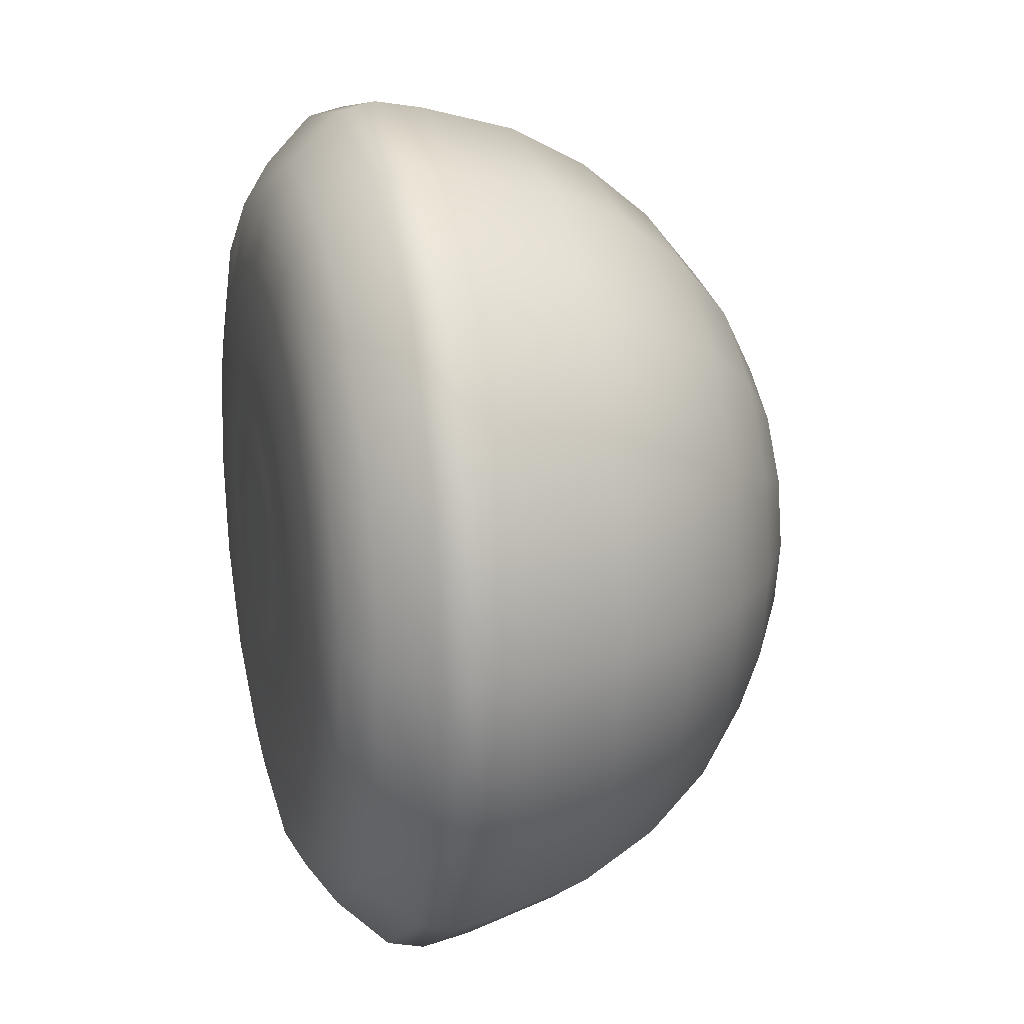
<metadata>
{"format":"obj","ext":"obj","renderer":"f3d","projection":"perspective","resolution":1024,"background":"white","views":[{"elev":19.1,"azim":75.1,"up":"+Z"}]}
</metadata>
<code>
g sphere_mesh
v 0.8641 0 -0.3579
v 0.6614 0 -0.6614
v 1.535 0 -1.535
v 2.006 0 -0.831
v 0.831 0 -2.006
v 0.3579 0 -0.8641
v 1.1e-06 0 -2.171
v 4.739e-07 0 -0.9353
v -0.831 0 -2.006
v -0.3579 0 -0.8641
v -1.535 0 -1.535
v -0.6614 0 -0.6614
v -2.006 0 -0.831
v -0.8641 0 -0.3579
v -2.171 0 1.609e-07
v -0.9353 0 1.317e-07
v -2.006 0 0.831
v -0.8641 0 0.3579
v -1.535 0 1.535
v -0.6614 0 0.6614
v -0.831 0 2.006
v -0.3579 0 0.8641
v -3.236e-07 0 2.171
v -1.394e-07 0 0.9353
v 0.831 0 2.006
v 0.3579 0 0.8641
v 1.535 0 1.535
v 0.6614 0 0.6614
v 2.006 0 0.831
v 0.8641 0 0.3579
v 2.171 0 9.375e-07
v 0.9353 0 4.661e-07
v 2.006 0 -0.831
v 0.8641 0 -0.3579
v -0 0 0
v -0 0 0
v -0 0 0
v -0 0 0
v -0 0 0
v -0 0 0
v -0 0 0
v 2.537 0 2.537
v 1.373 0 3.315
v 3.315 0 1.373
v 3.588 0 1.557e-06
v 3.315 0 -1.373
v 2 0 4.828
v -7.786e-07 0 5.225
v -1.076e-06 0 7.223
v -2.764 0 6.673
v -2 0 4.828
v -5.108 0 5.108
v -3.695 0 3.695
v -6.673 0 2.764
v -4.828 0 2
v -7.223 0 -1.297e-07
v -5.225 0 3.901e-07
v -4.828 0 -2
v -6.673 0 -2.764
v 2.764 0 6.673
v 3.695 0 3.695
v 5.108 0 5.108
v 4.828 0 2
v 6.673 0 2.764
v 5.225 0 2.259e-06
v 7.223 0 2.453e-06
v 4.828 0 -2
v 6.673 0 -2.764
v -5.108 0 -5.108
v -3.695 0 -3.695
v -2.764 0 -6.673
v -2 0 -4.828
v 3.66e-06 0 -7.223
v 2.647e-06 0 -5.225
v 2.764 0 -6.673
v 2 0 -4.828
v 5.108 0 -5.108
v 3.695 0 -3.695
v 6.673 0 -2.764
v 4.828 0 -2
v 3.315 0 -1.373
v 2.537 0 -2.537
v 1.373 0 -3.315
v 1.818e-06 0 -3.588
v -1.373 0 -3.315
v -2.537 0 -2.537
v -3.315 0 -1.373
v -3.588 0 2.742e-07
v -3.315 0 1.373
v -2.537 0 2.537
v -1.373 0 3.315
v -5.347e-07 0 3.588
v 10.81 0 -4.478
v 8.274 0 -8.274
v 13.54 0.002795 -13.54
v 17.69 0.002795 -7.328
v 7.328 0.002795 -17.69
v 4.478 0 -10.81
v 9.702e-06 0.002795 -19.15
v 5.928e-06 0 -11.7
v -7.328 0.002795 -17.69
v -4.478 0 -10.81
v -13.54 0.002795 -13.54
v -8.274 0 -8.274
v -17.69 0.002795 -7.328
v -10.81 0 -4.478
v -19.15 0.002795 -4.05e-06
v -11.7 0 -1.164e-06
v -17.69 0.002795 7.328
v -10.81 0 4.478
v -13.54 0.002795 13.54
v -8.274 0 8.274
v -7.328 0.002795 17.69
v -4.478 0 10.81
v -2.854e-06 0.002795 19.15
v -1.744e-06 0 11.7
v 7.328 0.002795 17.69
v 4.478 0 10.81
v 13.54 0.002795 13.54
v 8.274 0 8.274
v 17.69 0.002795 7.328
v 10.81 0 4.478
v 19.15 0.002795 2.799e-06
v 11.7 0 3.021e-06
v 17.69 0.002795 -7.328
v 10.81 0 -4.478
v -20.23 0.005825 20.23
v -26.44 0.005825 10.95
v -25.81 0.4182 25.81
v -33.73 0.4182 13.97
v -28.62 0.005825 -7.778e-06
v -36.51 0.4182 -1.036e-05
v -26.44 0.005825 -10.95
v -33.73 0.4182 -13.97
v -20.23 0.005825 -20.23
v -25.81 0.4182 -25.81
v -10.95 0.005825 -26.44
v -13.97 0.4182 -33.73
v 1.45e-05 0.005825 -28.62
v 1.85e-05 0.4182 -36.51
v 10.95 0.005825 -26.44
v 13.97 0.4182 -33.73
v 20.23 0.005825 -20.23
v 25.81 0.4182 -25.81
v 26.44 0.005825 -10.95
v 33.73 0.4182 -13.97
v -10.95 0.005825 26.44
v -13.97 0.4182 33.73
v -5.44e-06 0.4182 36.51
v -4.264e-06 0.005825 28.62
v 13.97 0.4182 33.73
v 10.95 0.005825 26.44
v 25.81 0.4182 25.81
v 20.23 0.005825 20.23
v 33.73 0.4182 13.97
v 26.44 0.005825 10.95
v 36.51 0.4182 2.694e-06
v 28.62 0.005825 2.456e-06
v 33.73 0.4182 -13.97
v 26.44 0.005825 -10.95
v 41.85 0.6545 17.33
v 32.03 0.6545 32.03
v 45.29 0.6545 2.305e-06
v 41.85 0.6545 -17.33
v 50.51 0.7701 20.92
v 54.67 0.7701 1.766e-06
v 50.51 0.7701 -20.92
v 38.66 0.7701 38.66
v 20.92 0.7701 50.51
v 17.33 0.6545 41.85
v -6.749e-06 0.6545 45.29
v -17.33 0.6545 41.85
v -32.03 0.6545 32.03
v -41.85 0.6545 17.33
v -45.29 0.6545 -1.389e-05
v -41.85 0.6545 -17.33
v -32.03 0.6545 -32.03
v -17.33 0.6545 -41.85
v 2.295e-05 0.6545 -45.29
v 17.33 0.6545 -41.85
v 32.03 0.6545 -32.03
v 41.85 0.6545 -17.33
v 50.51 0.7701 -20.92
v 38.66 0.7701 -38.66
v 20.92 0.7701 -50.51
v 2.77e-05 0.7701 -54.67
v -20.92 0.7701 -50.51
v -38.66 0.7701 -38.66
v -50.51 0.7701 -20.92
v -54.67 0.7701 -1.779e-05
v -50.51 0.7701 20.92
v -38.66 0.7701 38.66
v -20.92 0.7701 50.51
v -8.147e-06 0.7701 54.67
v -45.89 0.9143 -45.89
v -24.84 0.9143 -59.96
v -36.66 2.5 -88.51
v 4.854e-05 2.5 -95.81
v -44.7 6.451 -107.9
v 5.918e-05 6.451 -116.8
v 36.66 2.5 -88.51
v 44.7 6.451 -107.9
v 67.74 2.5 -67.74
v 82.59 6.451 -82.59
v 88.51 2.5 -36.66
v 107.9 6.451 -44.7
v -82.59 6.451 -82.59
v -67.74 2.5 -67.74
v -107.9 6.451 -44.7
v -88.51 2.5 -36.66
v -116.8 6.451 -4.17e-05
v -95.81 2.5 -3.395e-05
v -107.9 6.451 44.7
v -88.51 2.5 36.66
v -82.59 6.451 82.59
v -67.74 2.5 67.74
v -44.7 6.451 107.9
v -36.66 2.5 88.51
v -1.74e-05 6.451 116.8
v -1.428e-05 2.5 95.81
v 44.7 6.451 107.9
v 36.66 2.5 88.51
v 82.59 6.451 82.59
v 67.74 2.5 67.74
v 107.9 6.451 44.7
v 88.51 2.5 36.66
v 116.8 6.451 6.772e-08
v 95.81 2.5 3.151e-07
v 107.9 6.451 -44.7
v 88.51 2.5 -36.66
v -50.08 16 120.9
v -1.95e-05 16 130.9
v 50.08 16 120.9
v 92.54 16 92.54
v 120.9 16 50.08
v 130.9 16 3.565e-07
v 120.9 16 -50.08
v -2.192e-05 32.57 147.1
v -56.3 32.57 135.9
v -92.54 16 92.54
v -120.9 16 50.08
v -130.9 16 -4.645e-05
v -120.9 16 -50.08
v -92.54 16 -92.54
v -50.08 16 -120.9
v 6.631e-05 16 -130.9
v 50.08 16 -120.9
v 92.54 16 -92.54
v 120.9 16 -50.08
v 104 32.57 -104
v 135.9 32.57 -56.3
v 56.3 32.57 -135.9
v 7.454e-05 32.57 -147.1
v -56.3 32.57 -135.9
v -104 32.57 -104
v 106.1 44.94 -106.1
v 138.6 44.94 -57.4
v 57.4 44.94 -138.6
v 7.6e-05 44.94 -150
v -57.4 44.94 -138.6
v -106.1 44.94 -106.1
v -138.6 44.94 -57.4
v -135.9 32.57 -56.3
v -147.1 32.57 -5.289e-05
v -135.9 32.57 56.3
v -104 32.57 104
v -150 44.94 -5.392e-05
v -138.6 44.94 57.4
v -106.1 44.94 106.1
v -57.4 44.94 138.6
v -2.235e-05 44.94 150
v 57.4 44.94 138.6
v 56.3 32.57 135.9
v 104 32.57 104
v 135.9 32.57 56.3
v 147.1 32.57 -2.779e-07
v 135.9 32.57 -56.3
v 106.1 44.94 106.1
v 138.6 44.94 57.4
v 150 44.94 -2.779e-07
v 138.6 44.94 -57.4
v 104 61.4 104
v 135.9 61.4 56.3
v 147.1 61.4 -2.779e-07
v 135.9 61.4 -56.3
v 128 92.47 53.03
v 97.99 92.47 97.99
v 56.3 61.4 135.9
v -2.192e-05 61.4 147.1
v -56.3 61.4 135.9
v -104 61.4 104
v -135.9 61.4 56.3
v -147.1 61.4 -5.289e-05
v -135.9 61.4 -56.3
v -104 61.4 -104
v -56.3 61.4 -135.9
v 7.454e-05 61.4 -147.1
v 56.3 61.4 -135.9
v 104 61.4 -104
v 135.9 61.4 -56.3
v 97.99 92.47 -97.99
v 128 92.47 -53.03
v 53.03 92.47 -128
v 7.021e-05 92.47 -138.6
v -53.03 92.47 -128
v -97.99 92.47 -97.99
v 88.19 118.4 -88.19
v 115.2 118.4 -47.73
v 47.73 118.4 -115.2
v 6.319e-05 118.4 -124.7
v -47.73 118.4 -115.2
v -88.19 118.4 -88.19
v -115.2 118.4 -47.73
v -128 92.47 -53.03
v -138.6 92.47 -4.984e-05
v -128 92.47 53.03
v -97.99 92.47 97.99
v -53.03 92.47 128
v -2.065e-05 92.47 138.6
v 53.03 92.47 128
v -124.7 118.4 -4.488e-05
v -115.2 118.4 47.73
v -88.19 118.4 88.19
v -47.73 118.4 115.2
v -1.858e-05 118.4 124.7
v 47.73 118.4 115.2
v 88.19 118.4 88.19
v 115.2 118.4 47.73
v 124.7 118.4 -2.779e-07
v 138.6 92.47 -2.779e-07
v 128 92.47 -53.03
v 115.2 118.4 -47.73
v -97.99 141.1 40.59
v -75 141.1 75
v -1.581e-05 141.1 106.1
v 40.59 141.1 97.99
v 97.99 141.1 40.59
v 106.1 141.1 -2.779e-07
v 97.99 141.1 -40.59
v -58.93 159.8 58.93
v -76.99 159.8 31.89
v -106.1 141.1 -3.821e-05
v -97.99 141.1 -40.59
v -75 141.1 -75
v -40.59 141.1 -97.99
v 5.374e-05 141.1 -106.1
v 40.59 141.1 -97.99
v 75 141.1 -75
v 97.99 141.1 -40.59
v 58.93 159.8 -58.93
v 76.99 159.8 -31.89
v 31.89 159.8 -76.99
v 4.222e-05 159.8 -83.34
v -31.89 159.8 -76.99
v -58.93 159.8 -58.93
v 40.59 173.7 -40.59
v 53.03 173.7 -21.97
v 21.97 173.7 -53.03
v 2.908e-05 173.7 -57.4
v -21.97 173.7 -53.03
v -40.59 173.7 -40.59
v -53.03 173.7 -21.97
v -76.99 159.8 -31.89
v -83.34 159.8 -3.008e-05
v -57.4 173.7 -2.081e-05
v -53.03 173.7 21.97
v -40.59 173.7 40.59
v -21.97 173.7 53.03
v -31.89 159.8 76.99
v -40.59 141.1 97.99
v -1.242e-05 159.8 83.34
v 31.89 159.8 76.99
v 58.93 159.8 58.93
v 75 141.1 75
v 76.99 159.8 31.89
v 83.34 159.8 -2.779e-07
v 76.99 159.8 -31.89
v 21.97 173.7 53.03
v -8.554e-06 173.7 57.4
v 40.59 173.7 40.59
v 53.03 173.7 21.97
v 57.4 173.7 -2.779e-07
v 53.03 173.7 -21.97
v -4.361e-06 182.2 29.26
v -11.2 182.2 27.04
v -20.69 182.2 20.69
v -27.04 182.2 11.2
v -29.26 182.2 -1.074e-05
v -27.04 182.2 -11.2
v -20.69 182.2 -20.69
v -11.2 182.2 -27.04
v 1.483e-05 182.2 -29.26
v 11.2 182.2 -27.04
v 20.69 182.2 -20.69
v 27.04 182.2 -11.2
v -0 185.1 -2.779e-07
v -0 185.1 -2.779e-07
v -0 185.1 -2.779e-07
v -0 185.1 -2.779e-07
v -0 185.1 -2.779e-07
v -0 185.1 -2.779e-07
v -0 185.1 -2.779e-07
v -0 185.1 -2.779e-07
v -0 185.1 -2.779e-07
v -0 185.1 -2.779e-07
v -0 185.1 -2.779e-07
v 11.2 182.2 27.04
v 20.69 182.2 20.69
v 27.04 182.2 11.2
v 29.26 182.2 -2.779e-07
v 27.04 182.2 -11.2
v -0 185.1 -2.779e-07
v -0 185.1 -2.779e-07
v -0 185.1 -2.779e-07
v -0 185.1 -2.779e-07
v -0 185.1 -2.779e-07
v -0 0 0
v -0 0 0
v -0 0 0
v -0 0 0
v -0 0 0
v -0 0 0
v -0 0 0
v -0 0 0
v -0 0 0
v -59.96 0.9143 -24.84
v -64.91 0.9143 -2.2e-05
v -59.96 0.9143 24.84
v -45.89 0.9143 45.89
v -24.84 0.9143 59.96
v -9.672e-06 0.9143 64.91
v 24.84 0.9143 59.96
v 45.89 0.9143 45.89
v 59.96 0.9143 24.84
v 64.91 0.9143 1.208e-06
v 59.96 0.9143 -24.84
v 45.89 0.9143 -45.89
v 59.96 0.9143 -24.84
v 24.84 0.9143 -59.96
v 3.288e-05 0.9143 -64.91
g sphere_mesh_0
f 3 2 1
f 4 3 1
f 3 5 2
f 5 6 2
f 5 7 6
f 7 8 6
f 7 9 8
f 9 10 8
f 9 11 10
f 11 12 10
f 11 13 12
f 13 14 12
f 13 15 14
f 15 16 14
f 15 17 16
f 17 18 16
f 17 19 18
f 19 20 18
f 19 21 20
f 21 22 20
f 21 23 22
f 23 24 22
f 23 25 24
f 25 26 24
f 25 27 26
f 27 28 26
f 27 29 28
f 29 30 28
f 29 31 30
f 31 32 30
f 31 33 32
f 33 34 32
f 35 20 22
f 36 22 24
f 37 24 26
f 38 26 28
f 39 28 30
f 40 30 32
f 41 32 34
f 27 42 29
f 43 42 27
f 42 44 29
f 29 44 31
f 44 45 31
f 31 45 33
f 45 46 33
f 43 47 42
f 48 47 43
f 48 49 47
f 50 49 48
f 51 50 48
f 52 50 51
f 53 52 51
f 54 52 53
f 55 54 53
f 56 54 55
f 57 56 55
f 56 57 58
f 59 56 58
f 49 60 47
f 47 60 61
f 60 62 61
f 61 62 63
f 62 64 63
f 63 64 65
f 64 66 65
f 65 66 67
f 66 68 67
f 69 59 58
f 70 69 58
f 71 69 70
f 72 71 70
f 73 71 72
f 74 73 72
f 75 73 74
f 76 75 74
f 77 75 76
f 78 77 76
f 79 77 78
f 80 79 78
f 80 78 81
f 78 82 81
f 81 82 4
f 82 3 4
f 3 82 5
f 82 83 5
f 78 76 83
f 82 78 83
f 5 83 7
f 83 84 7
f 76 74 84
f 83 76 84
f 7 84 9
f 84 85 9
f 9 85 11
f 85 86 11
f 11 86 13
f 86 87 13
f 13 87 15
f 87 88 15
f 15 88 17
f 88 89 17
f 17 89 19
f 89 90 19
f 19 90 21
f 90 91 21
f 21 91 23
f 91 92 23
f 23 92 25
f 92 43 25
f 25 43 27
f 86 70 87
f 72 70 86
f 85 72 86
f 74 72 85
f 84 74 85
f 89 55 90
f 57 55 89
f 88 57 89
f 58 57 88
f 70 58 87
f 87 58 88
f 92 48 43
f 51 48 92
f 91 51 92
f 53 51 91
f 55 53 90
f 90 53 91
f 95 94 93
f 96 95 93
f 95 97 94
f 97 98 94
f 97 99 98
f 99 100 98
f 99 101 100
f 101 102 100
f 101 103 102
f 103 104 102
f 103 105 104
f 105 106 104
f 105 107 106
f 107 108 106
f 107 109 108
f 109 110 108
f 109 111 110
f 111 112 110
f 111 113 112
f 113 114 112
f 113 115 114
f 115 116 114
f 115 117 116
f 117 118 116
f 117 119 118
f 119 120 118
f 119 121 120
f 121 122 120
f 121 123 122
f 123 124 122
f 123 125 124
f 125 126 124
f 111 127 113
f 128 127 111
f 129 127 128
f 130 129 128
f 130 128 131
f 132 130 131
f 132 131 133
f 134 132 133
f 134 133 135
f 136 134 135
f 136 135 137
f 138 136 137
f 138 137 139
f 140 138 139
f 140 139 141
f 142 140 141
f 142 141 143
f 144 142 143
f 144 143 145
f 146 144 145
f 133 131 105
f 135 133 105
f 131 107 105
f 107 131 109
f 131 128 109
f 109 128 111
f 145 143 95
f 96 145 95
f 143 141 97
f 95 143 97
f 97 141 99
f 141 139 99
f 99 139 101
f 139 137 101
f 101 137 103
f 137 135 103
f 103 135 105
f 148 147 127
f 129 148 127
f 148 149 147
f 149 150 147
f 149 151 150
f 151 152 150
f 151 153 152
f 153 154 152
f 153 155 154
f 155 156 154
f 155 157 156
f 157 158 156
f 157 159 158
f 159 160 158
f 127 147 113
f 150 152 117
f 115 150 117
f 147 150 115
f 113 147 115
f 152 154 119
f 117 152 119
f 154 156 121
f 119 154 121
f 156 158 123
f 121 156 123
f 158 160 125
f 123 158 125
f 155 161 157
f 162 161 155
f 161 163 157
f 157 163 159
f 163 164 159
f 161 165 163
f 165 166 163
f 163 166 164
f 166 167 164
f 168 165 161
f 162 168 161
f 169 168 162
f 170 169 162
f 170 162 153
f 151 170 153
f 171 170 151
f 149 171 151
f 172 171 149
f 148 172 149
f 173 172 148
f 129 173 148
f 174 173 129
f 130 174 129
f 175 174 130
f 132 175 130
f 176 175 132
f 134 176 132
f 177 176 134
f 136 177 134
f 177 136 138
f 178 177 138
f 179 178 138
f 140 179 138
f 180 179 140
f 142 180 140
f 181 180 142
f 144 181 142
f 182 181 144
f 146 182 144
f 182 183 181
f 183 184 181
f 181 184 180
f 184 185 180
f 180 185 179
f 185 186 179
f 179 186 178
f 186 187 178
f 178 187 177
f 187 188 177
f 177 188 176
f 188 189 176
f 176 189 175
f 189 190 175
f 175 190 174
f 190 191 174
f 174 191 173
f 191 192 173
f 173 192 172
f 192 193 172
f 172 193 171
f 193 194 171
f 171 194 170
f 194 169 170
f 188 195 189
f 196 195 188
f 196 197 195
f 198 197 196
f 199 197 198
f 200 199 198
f 200 198 201
f 202 200 201
f 202 201 203
f 204 202 203
f 204 203 205
f 206 204 205
f 199 207 197
f 207 208 197
f 197 208 195
f 207 209 208
f 209 210 208
f 208 210 195
f 209 211 210
f 211 212 210
f 211 213 212
f 213 214 212
f 213 215 214
f 215 216 214
f 215 217 216
f 217 218 216
f 217 219 218
f 219 220 218
f 219 221 220
f 221 222 220
f 221 223 222
f 223 224 222
f 223 225 224
f 225 226 224
f 225 227 226
f 227 228 226
f 227 229 228
f 229 230 228
f 231 217 215
f 232 219 217
f 231 232 217
f 233 221 219
f 232 233 219
f 234 223 221
f 233 234 221
f 235 225 223
f 234 235 223
f 236 227 225
f 235 236 225
f 237 229 227
f 236 237 227
f 238 232 231
f 239 238 231
f 239 231 240
f 240 231 215
f 240 215 213
f 241 240 213
f 241 213 211
f 242 241 211
f 242 211 209
f 243 242 209
f 243 209 207
f 244 243 207
f 244 207 199
f 245 244 199
f 245 199 200
f 246 245 200
f 246 200 202
f 247 246 202
f 247 202 204
f 248 247 204
f 248 204 206
f 249 248 206
f 250 248 249
f 251 250 249
f 252 247 248
f 250 252 248
f 253 246 247
f 252 253 247
f 254 245 246
f 253 254 246
f 255 244 245
f 254 255 245
f 256 250 251
f 257 256 251
f 258 252 250
f 256 258 250
f 259 253 252
f 258 259 252
f 260 254 253
f 259 260 253
f 261 255 254
f 260 261 254
f 261 262 255
f 262 263 255
f 255 263 244
f 263 243 244
f 263 264 243
f 264 242 243
f 264 265 242
f 265 241 242
f 265 266 241
f 266 240 241
f 266 239 240
f 267 264 263
f 262 267 263
f 268 265 264
f 267 268 264
f 269 266 265
f 268 269 265
f 270 239 266
f 269 270 266
f 270 271 239
f 271 238 239
f 271 272 238
f 272 273 238
f 238 273 232
f 273 233 232
f 273 274 233
f 274 234 233
f 274 275 234
f 275 235 234
f 275 276 235
f 276 236 235
f 276 277 236
f 277 237 236
f 278 274 273
f 272 278 273
f 279 275 274
f 278 279 274
f 280 276 275
f 279 280 275
f 281 277 276
f 280 281 276
f 282 278 272
f 283 279 278
f 282 283 278
f 284 280 279
f 283 284 279
f 285 281 280
f 284 285 280
f 286 283 282
f 287 286 282
f 287 282 288
f 288 282 272
f 288 272 271
f 289 288 271
f 289 271 270
f 290 289 270
f 290 270 269
f 291 290 269
f 291 269 268
f 292 291 268
f 292 268 267
f 293 292 267
f 293 267 262
f 294 293 262
f 294 262 261
f 295 294 261
f 295 261 260
f 296 295 260
f 296 260 259
f 297 296 259
f 297 259 258
f 298 297 258
f 298 258 256
f 299 298 256
f 299 256 257
f 300 299 257
f 301 299 300
f 302 301 300
f 303 298 299
f 301 303 299
f 304 297 298
f 303 304 298
f 305 296 297
f 304 305 297
f 306 295 296
f 305 306 296
f 307 301 302
f 308 307 302
f 309 303 301
f 307 309 301
f 310 304 303
f 309 310 303
f 311 305 304
f 310 311 304
f 312 306 305
f 311 312 305
f 312 313 306
f 313 314 306
f 306 314 295
f 314 294 295
f 314 315 294
f 315 293 294
f 315 316 293
f 316 292 293
f 316 317 292
f 317 291 292
f 317 318 291
f 318 290 291
f 318 319 290
f 319 289 290
f 319 320 289
f 320 288 289
f 320 287 288
f 321 315 314
f 322 316 315
f 321 322 315
f 323 317 316
f 322 323 316
f 324 318 317
f 323 324 317
f 325 319 318
f 324 325 318
f 326 320 319
f 325 326 319
f 327 287 320
f 326 327 320
f 327 328 287
f 328 286 287
f 328 329 286
f 329 330 286
f 286 330 283
f 330 284 283
f 330 331 284
f 331 285 284
f 332 331 330
f 329 332 330
f 333 322 321
f 334 323 322
f 333 334 322
f 335 325 324
f 336 326 325
f 335 336 325
f 337 328 327
f 338 329 328
f 337 338 328
f 339 332 329
f 338 339 329
f 340 334 333
f 341 340 333
f 341 333 342
f 342 333 321
f 342 321 313
f 313 321 314
f 343 342 313
f 343 313 312
f 344 343 312
f 344 312 311
f 345 344 311
f 345 311 310
f 346 345 310
f 346 310 309
f 347 346 309
f 347 309 307
f 348 347 307
f 348 307 308
f 349 348 308
f 350 348 349
f 351 350 349
f 352 347 348
f 350 352 348
f 353 346 347
f 352 353 347
f 354 345 346
f 353 354 346
f 355 344 345
f 354 355 345
f 356 350 351
f 357 356 351
f 358 352 350
f 356 358 350
f 359 353 352
f 358 359 352
f 360 354 353
f 359 360 353
f 361 355 354
f 360 361 354
f 361 362 355
f 362 363 355
f 355 363 344
f 363 343 344
f 363 364 343
f 364 342 343
f 364 341 342
f 365 364 363
f 362 365 363
f 366 341 364
f 365 366 364
f 366 367 341
f 367 340 341
f 367 368 340
f 368 369 340
f 340 369 334
f 369 370 334
f 334 370 323
f 370 324 323
f 370 335 324
f 371 335 370
f 369 371 370
f 371 372 335
f 372 336 335
f 372 373 336
f 373 374 336
f 336 374 326
f 374 327 326
f 374 337 327
f 375 337 374
f 373 375 374
f 375 376 337
f 376 338 337
f 376 377 338
f 377 339 338
f 378 372 371
f 379 378 371
f 379 371 369
f 368 379 369
f 380 373 372
f 378 380 372
f 381 375 373
f 380 381 373
f 382 376 375
f 381 382 375
f 383 377 376
f 382 383 376
f 384 379 368
f 385 384 368
f 385 368 367
f 386 385 367
f 386 367 366
f 387 386 366
f 387 366 365
f 388 387 365
f 388 365 362
f 389 388 362
f 389 362 361
f 390 389 361
f 390 361 360
f 391 390 360
f 391 360 359
f 392 391 359
f 392 359 358
f 393 392 358
f 393 358 356
f 394 393 356
f 394 356 357
f 395 394 357
f 396 394 395
f 397 393 394
f 398 392 393
f 399 391 392
f 400 390 391
f 401 389 390
f 402 388 389
f 403 387 388
f 404 386 387
f 405 385 386
f 406 384 385
f 384 407 379
f 407 378 379
f 407 408 378
f 408 380 378
f 408 409 380
f 409 381 380
f 409 410 381
f 410 382 381
f 410 411 382
f 411 383 382
f 412 407 384
f 413 408 407
f 414 409 408
f 415 410 409
f 416 411 410
f 417 1 2
f 418 2 6
f 419 6 8
f 420 8 10
f 421 10 12
f 422 12 14
f 423 14 16
f 424 16 18
f 425 18 20
f 210 426 195
f 426 210 427
f 210 212 427
f 427 212 428
f 212 214 428
f 428 214 429
f 214 216 429
f 429 216 430
f 216 218 430
f 430 218 431
f 218 220 431
f 431 220 432
f 220 222 432
f 432 222 433
f 222 224 433
f 433 224 434
f 224 226 434
f 434 226 435
f 226 228 435
f 435 228 436
f 228 230 436
f 434 435 166
f 165 434 166
f 433 434 165
f 435 436 167
f 166 435 167
f 431 432 169
f 194 431 169
f 432 433 168
f 169 432 168
f 168 433 165
f 430 431 194
f 193 430 194
f 429 430 193
f 192 429 193
f 428 429 192
f 191 428 192
f 427 428 191
f 190 427 191
f 426 427 190
f 189 426 190
f 195 426 189
f 205 203 437
f 438 205 437
f 437 203 439
f 203 201 439
f 439 201 440
f 201 198 440
f 440 198 196
f 438 437 184
f 183 438 184
f 437 439 185
f 184 437 185
f 439 440 186
f 185 439 186
f 440 196 187
f 186 440 187
f 187 196 188
f 153 162 155
f 47 61 42
f 42 61 44
f 61 63 44
f 44 63 45
f 63 65 45
f 45 65 46
f 65 67 46
f 93 94 77
f 79 93 77
f 77 94 75
f 94 98 75
f 75 98 73
f 98 100 73
f 73 100 71
f 100 102 71
f 71 102 69
f 102 104 69
f 69 104 59
f 104 106 59
f 59 106 56
f 106 108 56
f 56 108 54
f 108 110 54
f 54 110 52
f 110 112 52
f 52 112 50
f 112 114 50
f 50 114 49
f 114 116 49
f 49 116 60
f 116 118 60
f 60 118 62
f 118 120 62
f 62 120 64
f 120 122 64
f 64 122 66
f 122 124 66
f 66 124 68
f 124 126 68

</code>
